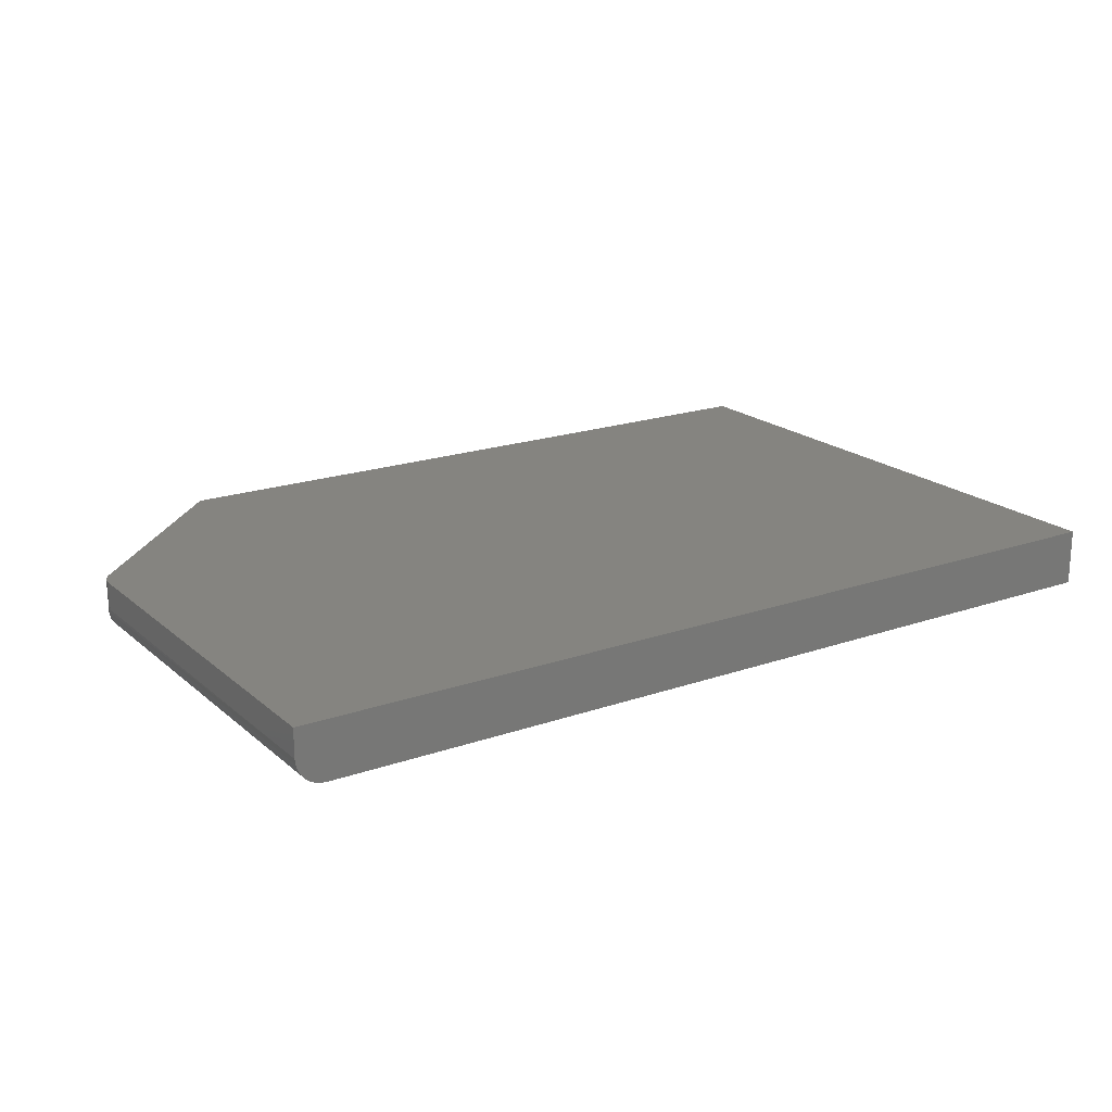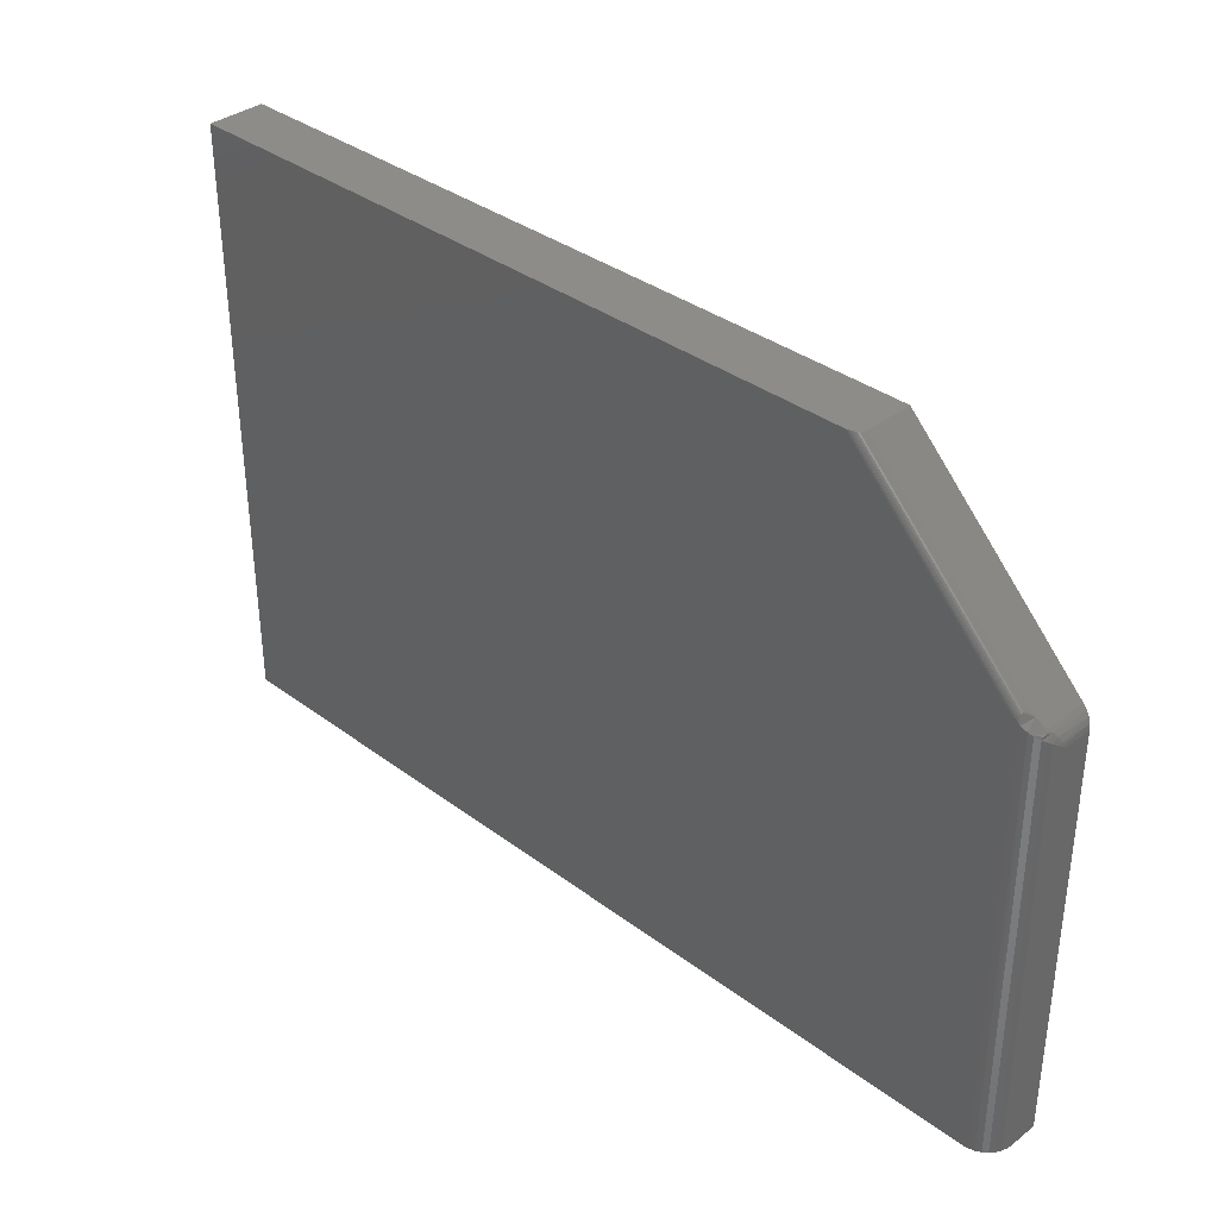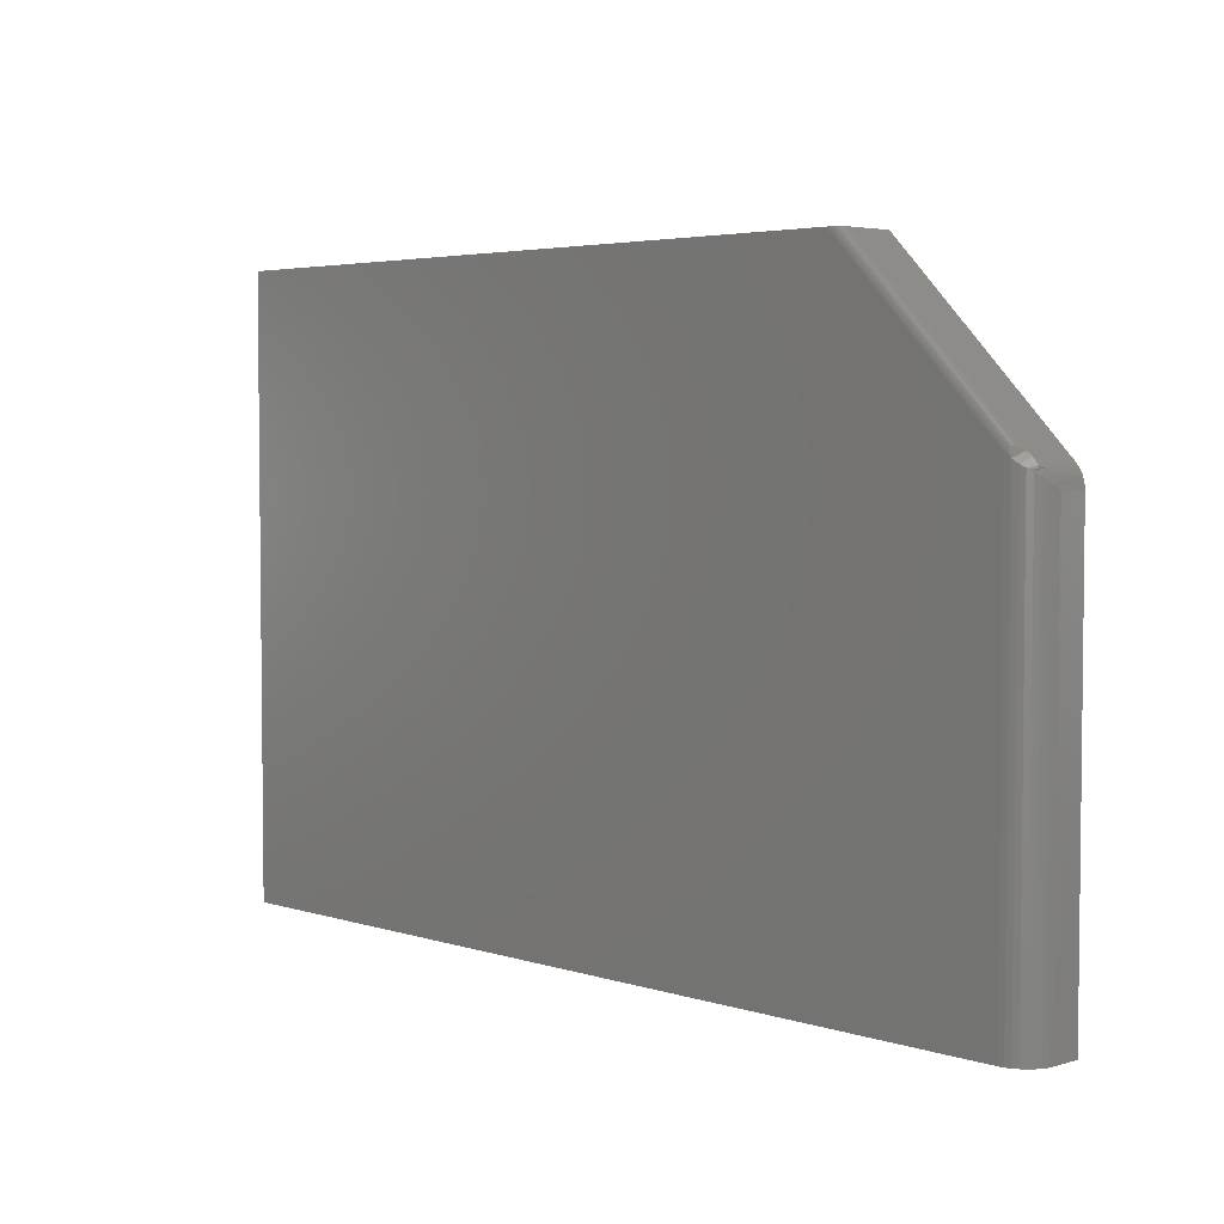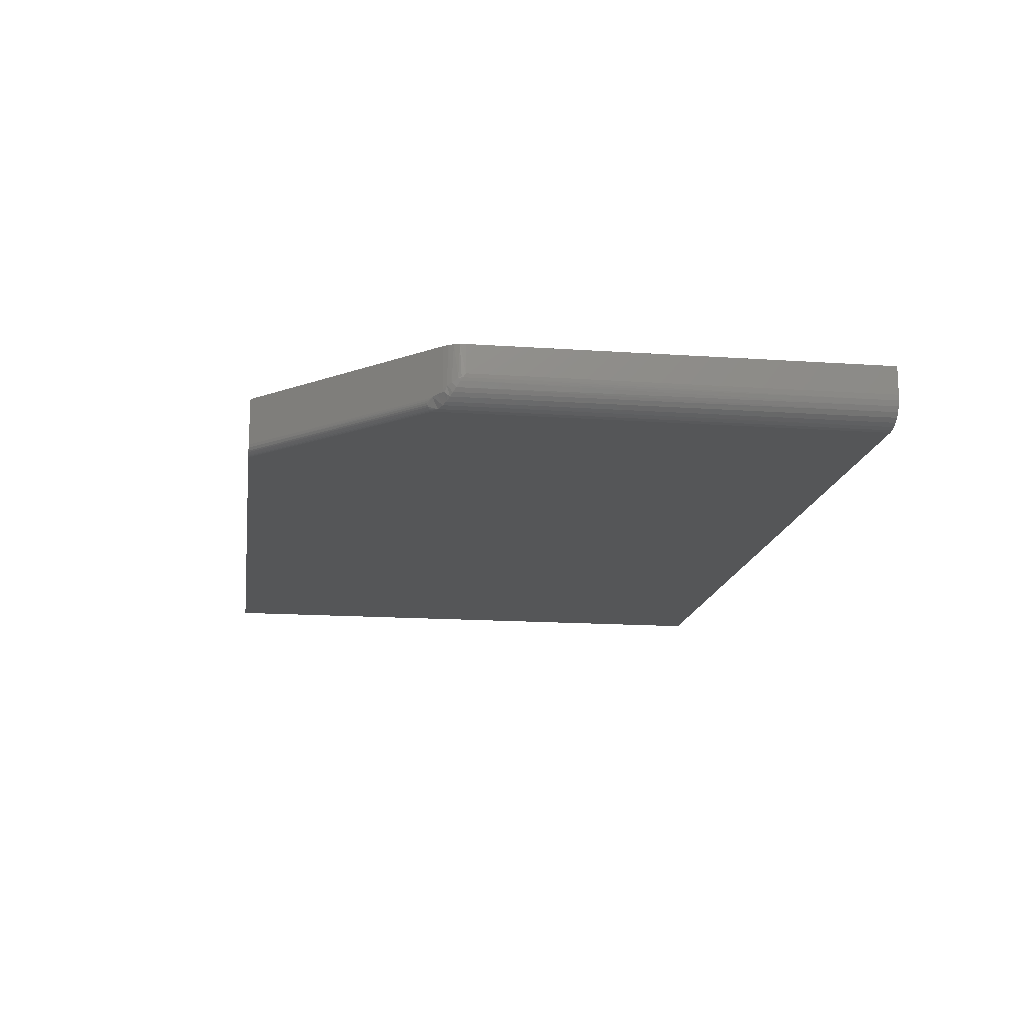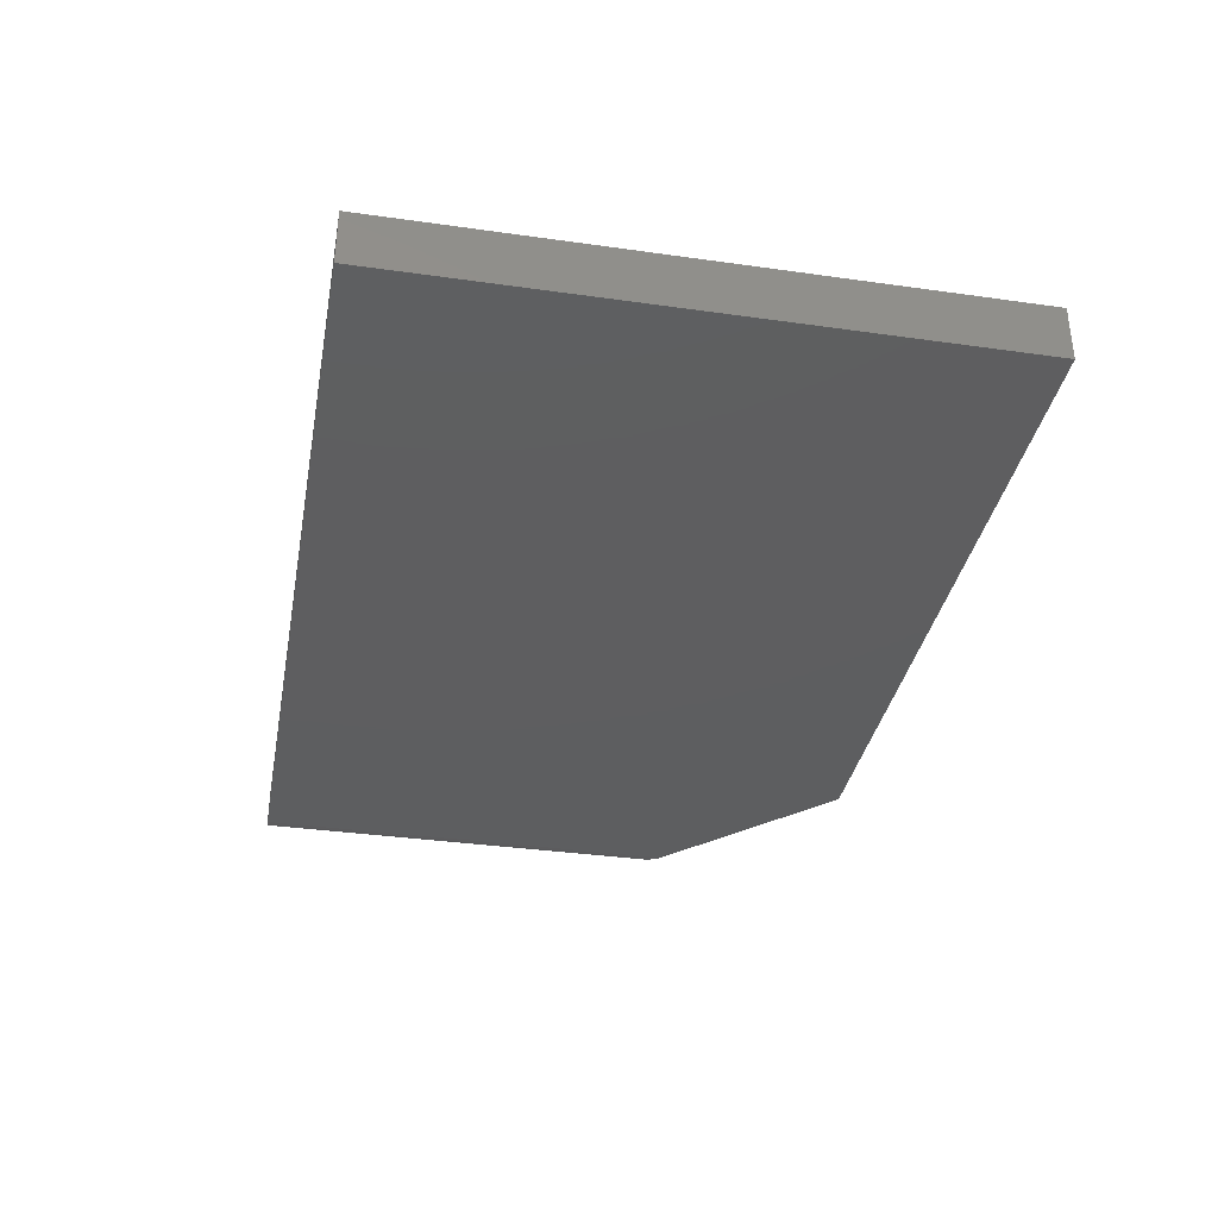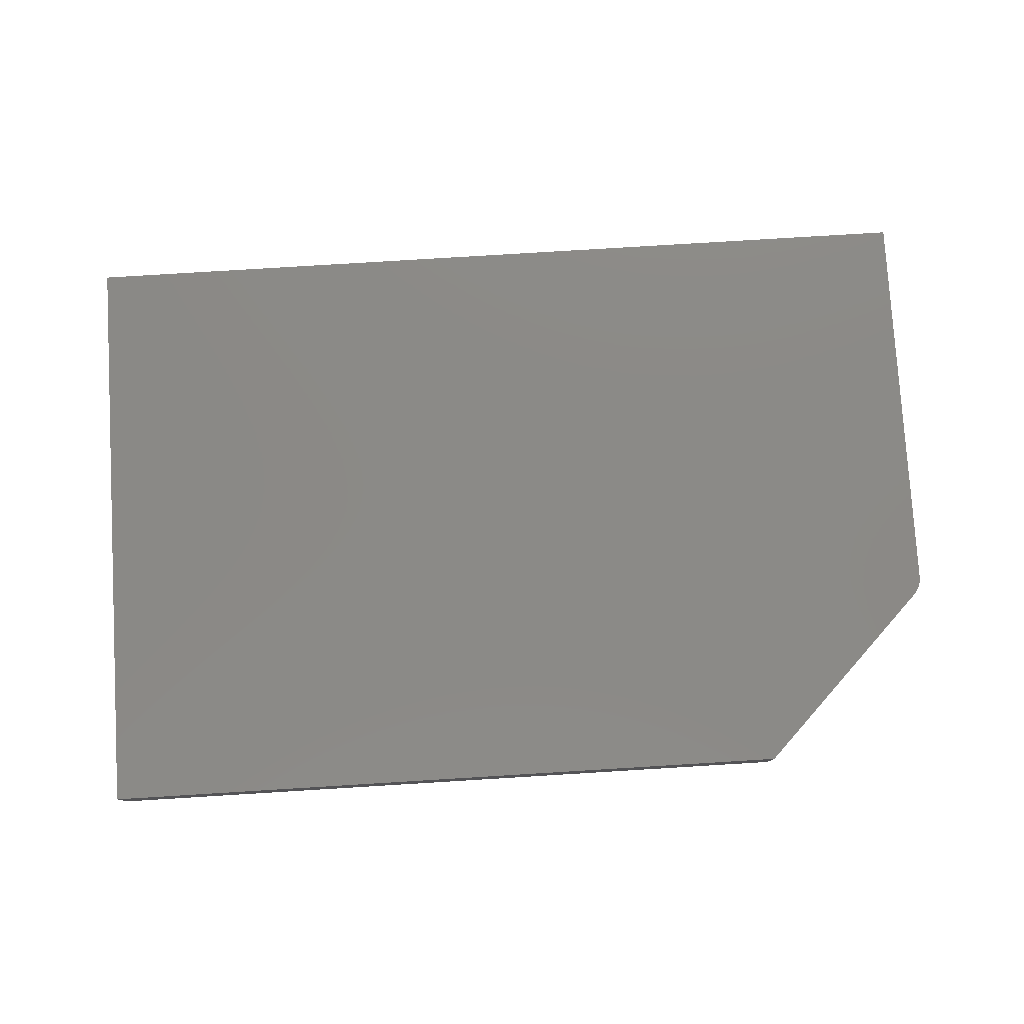
<metadata>
{"format":"stl","ext":"stl","renderer":"f3d","projection":"perspective","resolution":1024,"background":"white","views":[{"elev":19.5,"azim":-33.2,"up":"+Z"},{"elev":35.7,"azim":-135.5,"up":"+Y"},{"elev":4.0,"azim":-133.8,"up":"+Y"},{"elev":-15.7,"azim":-98.2,"up":"+Z"},{"elev":-35.4,"azim":79.4,"up":"+Z"},{"elev":78.8,"azim":176.5,"up":"+Z"}]}
</metadata>
<code>
# stl→obj: 57 verts, 110 faces
v 0.161 0.4974 0
v 0.02236 0.3608 0.0001501
v 0.1591 0.4974 0.0001163
v 0.02344 0.3598 0
v 0.02132 0.3619 0.0005947
v 0.1575 0.4974 0.0004182
v 0.02037 0.3628 0.001317
v 0.1559 0.4974 0.0008966
v 0.1545 0.4974 0.001538
v 0.1521 0.4974 0.003246
v 0.01833 0.3649 0.004823
v 0.1505 0.4974 0.005397
v 0.1532 0.4974 0.002327
v 0.01953 0.3637 0.002288
v 0.01884 0.3644 0.003472
v 0.01791 0.3653 0.007812
v 0.15 0.4974 0.007812
v 0.01802 0.3652 0.006288
v 0.75 0.4974 0
v 0.75 0 0
v 0.02344 0 0
v 0 0.3377 0.04688
v 0 0.3377 0.02344
v 0 0 0.04688
v 0 0 0.02344
v 0.006865 0.3542 0.04688
v 0.15 0.4974 0.04688
v 0.01383 0.3612 0.008356
v 0.0107 0.3581 0.009575
v 0.008543 0.3559 0.01093
v 0.006865 0.3542 0.01239
v 0.75 0.4974 0.04688
v 0.00395 0.3507 0.04688
v 0.001784 0.3466 0.04688
v 0.0004503 0.3422 0.04688
v 0.75 0 0.04688
v 0.001784 0 0.01447
v 0.0004503 0 0.01887
v 0.01042 0 0.00395
v 0.01447 0 0.001784
v 0.00395 0 0.01042
v 0.006865 0 0.006865
v 0.01887 0 0.0004503
v 0.0002111 0.3408 0.02135
v 0.004399 0.3513 0.01432
v 0.0006881 0.3433 0.01968
v 0.002438 0.3481 0.0165
v 0.01852 0.3565 0.0005212
v 0.0002111 0.3398 0.0203
v 0.01375 0.3533 0.002097
v 0.01044 0.3511 0.003937
v 0.002438 0.3446 0.01303
v 0.004399 0.3468 0.009769
v 0.0006881 0.3414 0.0178
v 0.006865 0.3487 0.006865
v 0.006107 0.3528 0.01021
v 0.006107 0.3509 0.008289
f 1 2 3
f 1 4 2
f 3 2 5
f 3 5 6
f 5 7 6
f 6 7 8
f 7 9 8
f 10 11 12
f 9 7 13
f 13 7 14
f 13 14 10
f 10 14 15
f 10 15 11
f 16 17 18
f 18 17 12
f 18 12 11
f 1 19 4
f 4 19 20
f 4 20 21
f 22 23 24
f 24 23 25
f 26 27 17
f 26 17 16
f 26 16 28
f 26 28 29
f 26 29 30
f 26 30 31
f 32 27 26
f 32 26 33
f 32 33 34
f 32 34 35
f 32 35 22
f 32 22 24
f 32 24 36
f 25 37 24
f 25 38 37
f 39 40 41
f 41 42 39
f 24 43 21
f 24 21 20
f 24 20 36
f 43 24 37
f 43 37 41
f 43 41 40
f 23 35 44
f 23 22 35
f 26 45 33
f 26 31 45
f 44 35 46
f 46 35 34
f 46 34 47
f 47 34 33
f 47 33 45
f 4 43 48
f 4 21 43
f 25 49 38
f 25 23 49
f 48 43 40
f 48 40 50
f 50 40 39
f 50 39 51
f 51 39 42
f 52 53 41
f 41 37 52
f 54 52 37
f 37 38 54
f 49 54 38
f 55 51 42
f 55 42 41
f 55 41 53
f 44 46 23
f 46 49 23
f 52 46 47
f 54 46 52
f 49 46 54
f 45 31 56
f 45 56 57
f 45 57 55
f 45 55 53
f 45 53 52
f 45 52 47
f 51 29 50
f 51 56 29
f 57 56 51
f 57 51 55
f 30 56 31
f 30 29 56
f 48 14 7
f 48 7 5
f 48 5 2
f 48 2 4
f 28 16 18
f 28 18 11
f 28 11 15
f 28 15 14
f 28 14 48
f 28 48 50
f 28 50 29
f 6 8 9
f 1 32 19
f 9 13 10
f 9 10 12
f 9 12 17
f 27 32 1
f 27 1 3
f 27 3 6
f 27 6 9
f 27 9 17
f 36 20 32
f 32 20 19

</code>
